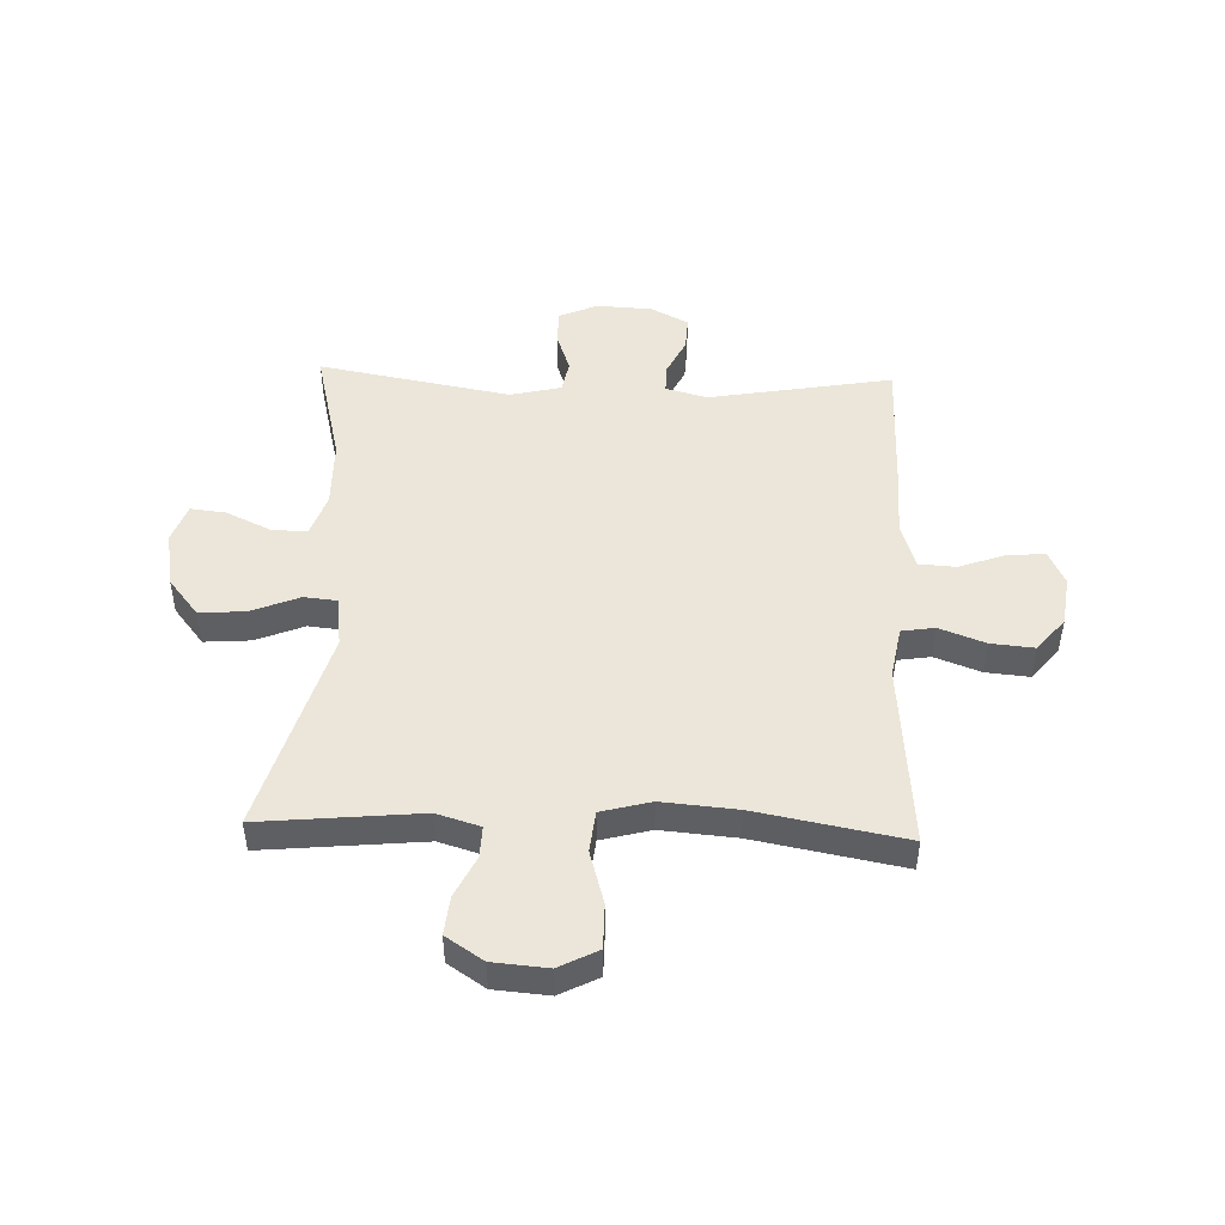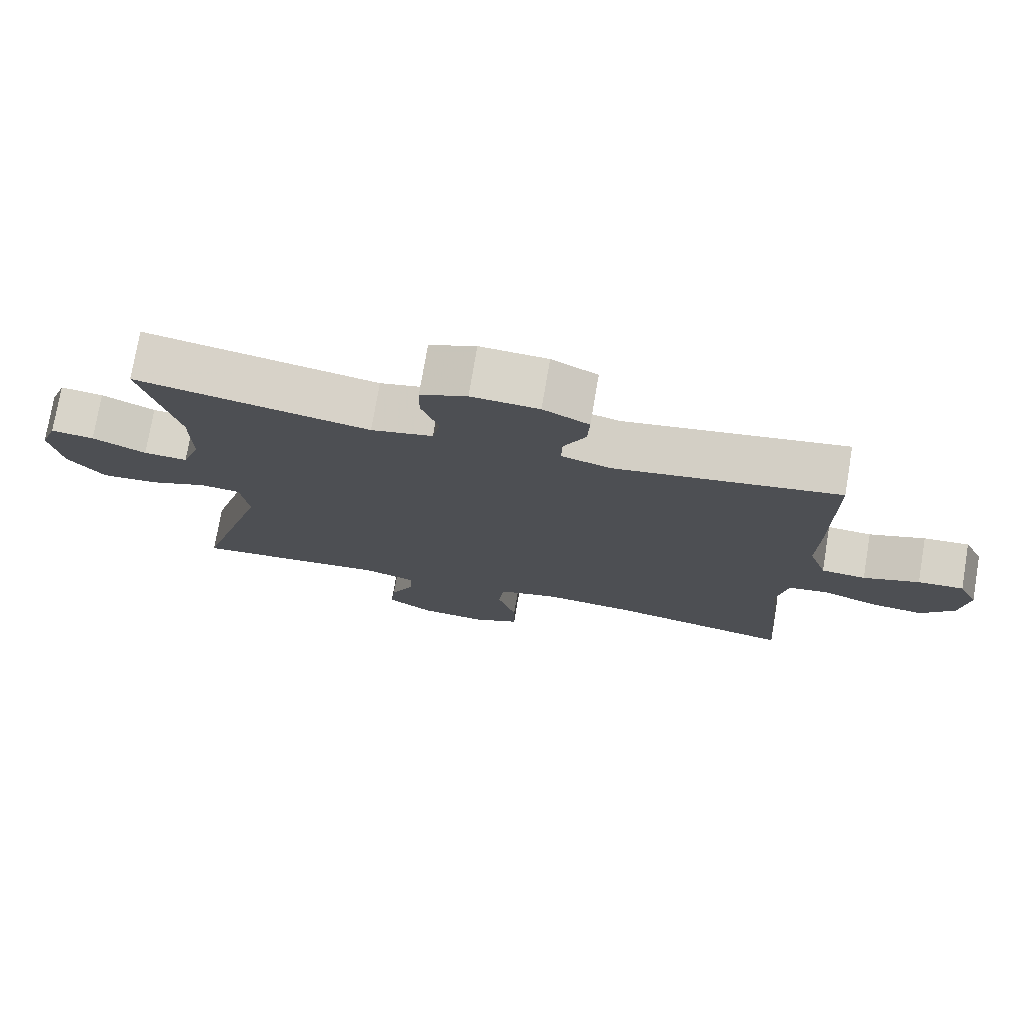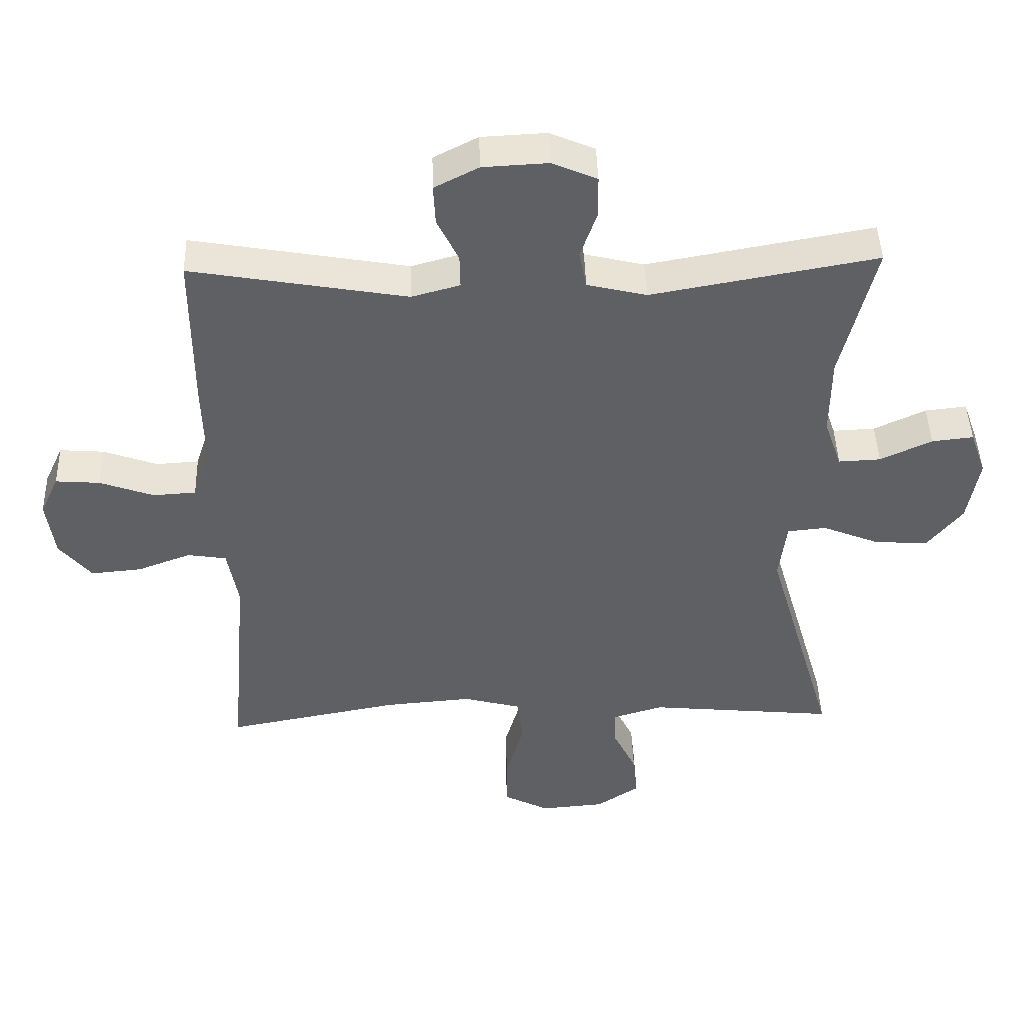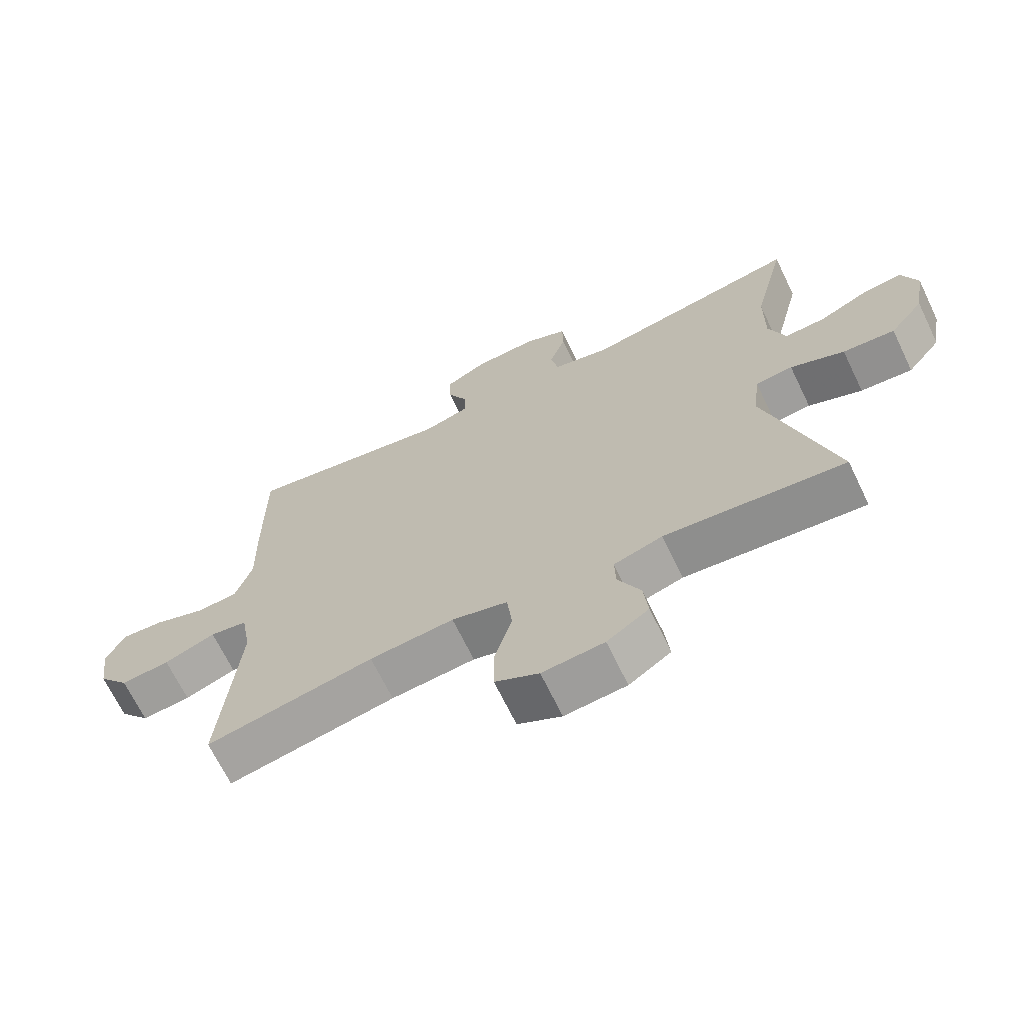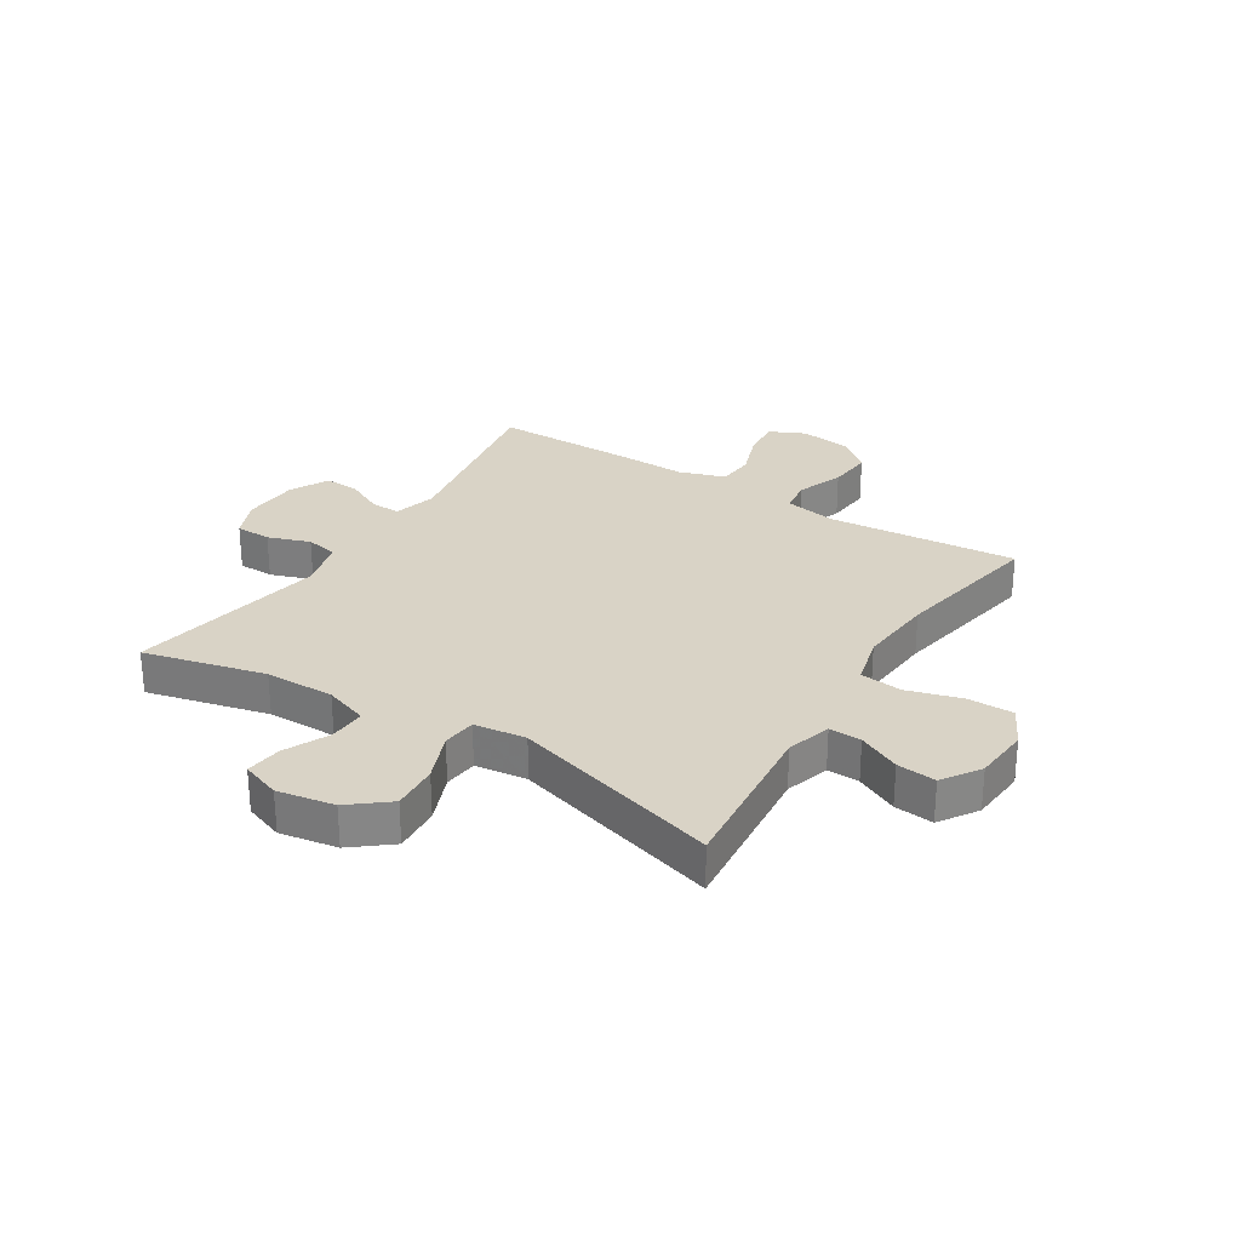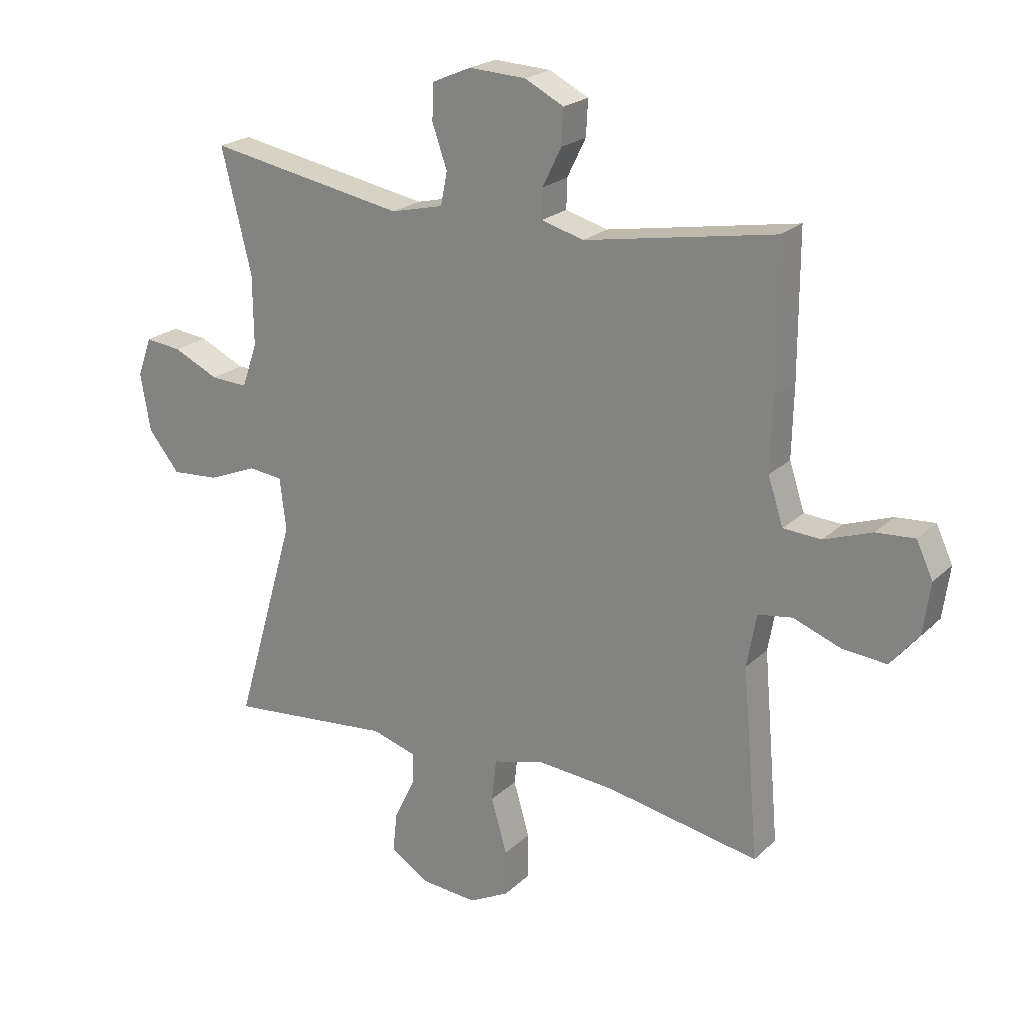
<metadata>
{"format":"obj","ext":"obj","renderer":"f3d","projection":"perspective","resolution":1024,"background":"white","views":[{"elev":47.9,"azim":-178.0,"up":"+Y"},{"elev":75.6,"azim":-170.4,"up":"+Z"},{"elev":44.7,"azim":-1.7,"up":"+Z"},{"elev":-68.1,"azim":25.8,"up":"+Z"},{"elev":28.3,"azim":122.1,"up":"+Y"},{"elev":21.7,"azim":-147.5,"up":"+Z"}]}
</metadata>
<code>
v -0.5 0.07 -0.5
v -0.472 0.07 -0.177
v -0.488 0.07 -0.087
v -0.546 0.07 -0.078
v -0.626 0.07 -0.108
v -0.702 0.07 -0.115
v -0.75 0.07 -0.057
v -0.762 0.07 0.03
v -0.734 0.07 0.09
v -0.668 0.07 0.085
v -0.587 0.07 0.056
v -0.523 0.07 0.06
v -0.497 0.07 0.139
v -0.5 0.07 0.261
v -0.5 0.07 0.5
v -0.178 0.07 0.444
v -0.106 0.07 0.464
v -0.107 0.07 0.514
v -0.139 0.07 0.579
v -0.142 0.07 0.639
v -0.076 0.07 0.673
v 0.021 0.07 0.678
v 0.088 0.07 0.649
v 0.089 0.07 0.588
v 0.064 0.07 0.516
v 0.075 0.07 0.46
v 0.164 0.07 0.439
v 0.5 0.07 0.5
v 0.449 0.07 0.292
v 0.448 0.07 0.173
v 0.474 0.07 0.098
v 0.537 0.07 0.101
v 0.614 0.07 0.137
v 0.676 0.07 0.144
v 0.7 0.07 0.077
v 0.683 0.07 -0.021
v 0.63 0.07 -0.087
v 0.549 0.07 -0.081
v 0.465 0.07 -0.047
v 0.407 0.07 -0.053
v 0.396 0.07 -0.142
v 0.5 0.07 -0.5
v 0.22 0.07 -0.473
v 0.144 0.07 -0.496
v 0.146 0.07 -0.551
v 0.181 0.07 -0.623
v 0.188 0.07 -0.69
v 0.123 0.07 -0.733
v 0.027 0.07 -0.741
v -0.041 0.07 -0.706
v -0.041 0.07 -0.628
v -0.014 0.07 -0.535
v -0.022 0.07 -0.463
v -0.109 0.07 -0.44
v -0.24 0.07 -0.451
v -0.5 0 -0.5
v -0.472 0 -0.177
v -0.488 0 -0.087
v -0.546 0 -0.078
v -0.626 0 -0.108
v -0.702 0 -0.115
v -0.75 0 -0.057
v -0.762 0 0.03
v -0.734 0 0.09
v -0.668 0 0.085
v -0.587 0 0.056
v -0.523 0 0.06
v -0.497 0 0.139
v -0.5 0 0.261
v -0.5 0 0.5
v -0.178 0 0.444
v -0.106 0 0.464
v -0.107 0 0.514
v -0.139 0 0.579
v -0.142 0 0.639
v -0.076 0 0.673
v 0.021 0 0.678
v 0.088 0 0.649
v 0.089 0 0.588
v 0.064 0 0.516
v 0.075 0 0.46
v 0.164 0 0.439
v 0.5 0 0.5
v 0.449 0 0.292
v 0.448 0 0.173
v 0.474 0 0.098
v 0.537 0 0.101
v 0.614 0 0.137
v 0.676 0 0.144
v 0.7 0 0.077
v 0.683 0 -0.021
v 0.63 0 -0.087
v 0.549 0 -0.081
v 0.465 0 -0.047
v 0.407 0 -0.053
v 0.396 0 -0.142
v 0.5 0 -0.5
v 0.22 0 -0.473
v 0.144 0 -0.496
v 0.146 0 -0.551
v 0.181 0 -0.623
v 0.188 0 -0.69
v 0.123 0 -0.733
v 0.027 0 -0.741
v -0.041 0 -0.706
v -0.041 0 -0.628
v -0.014 0 -0.535
v -0.022 0 -0.463
v -0.109 0 -0.44
v -0.24 0 -0.451
f 49 50 51 52
f 49 52 53
f 48 49 53
f 45 46 47 48
f 44 45 48 53
f 43 44 53 54
f 41 42 43 54
f 36 37 38 39
f 36 39 40
f 35 36 40
f 32 33 34 35
f 31 32 35 40
f 30 31 40
f 29 30 40
f 27 28 29
f 26 27 29 40
f 22 23 24 25
f 22 25 26
f 21 22 26
f 18 19 20 21
f 17 18 21 26
f 16 17 26 40
f 13 14 15 16
f 12 13 16 40
f 8 9 10 11
f 4 5 6 7
f 4 7 8 11
f 55 1 2
f 55 2 3
f 54 55 3
f 41 54 3
f 11 12 40 41
f 3 4 11 41
f 107 106 105 104
f 108 107 104
f 108 104 103
f 103 102 101 100
f 108 103 100 99
f 109 108 99 98
f 109 98 97 96
f 94 93 92 91
f 95 94 91
f 95 91 90
f 90 89 88 87
f 95 90 87 86
f 95 86 85
f 95 85 84
f 84 83 82
f 95 84 82 81
f 80 79 78 77
f 81 80 77
f 81 77 76
f 76 75 74 73
f 81 76 73 72
f 95 81 72 71
f 71 70 69 68
f 95 71 68 67
f 66 65 64 63
f 62 61 60 59
f 66 63 62 59
f 57 56 110
f 58 57 110
f 58 110 109
f 58 109 96
f 96 95 67 66
f 96 66 59 58
f 1 56 57 2
f 2 57 58 3
f 3 58 59 4
f 4 59 60 5
f 5 60 61 6
f 6 61 62 7
f 7 62 63 8
f 8 63 64 9
f 9 64 65 10
f 10 65 66 11
f 11 66 67 12
f 12 67 68 13
f 13 68 69 14
f 14 69 70 15
f 15 70 71 16
f 16 71 72 17
f 17 72 73 18
f 18 73 74 19
f 19 74 75 20
f 20 75 76 21
f 21 76 77 22
f 22 77 78 23
f 23 78 79 24
f 24 79 80 25
f 25 80 81 26
f 26 81 82 27
f 27 82 83 28
f 28 83 84 29
f 29 84 85 30
f 30 85 86 31
f 31 86 87 32
f 32 87 88 33
f 33 88 89 34
f 34 89 90 35
f 35 90 91 36
f 36 91 92 37
f 37 92 93 38
f 38 93 94 39
f 39 94 95 40
f 40 95 96 41
f 41 96 97 42
f 42 97 98 43
f 43 98 99 44
f 44 99 100 45
f 45 100 101 46
f 46 101 102 47
f 47 102 103 48
f 48 103 104 49
f 49 104 105 50
f 50 105 106 51
f 51 106 107 52
f 52 107 108 53
f 53 108 109 54
f 54 109 110 55
f 55 110 56 1

</code>
